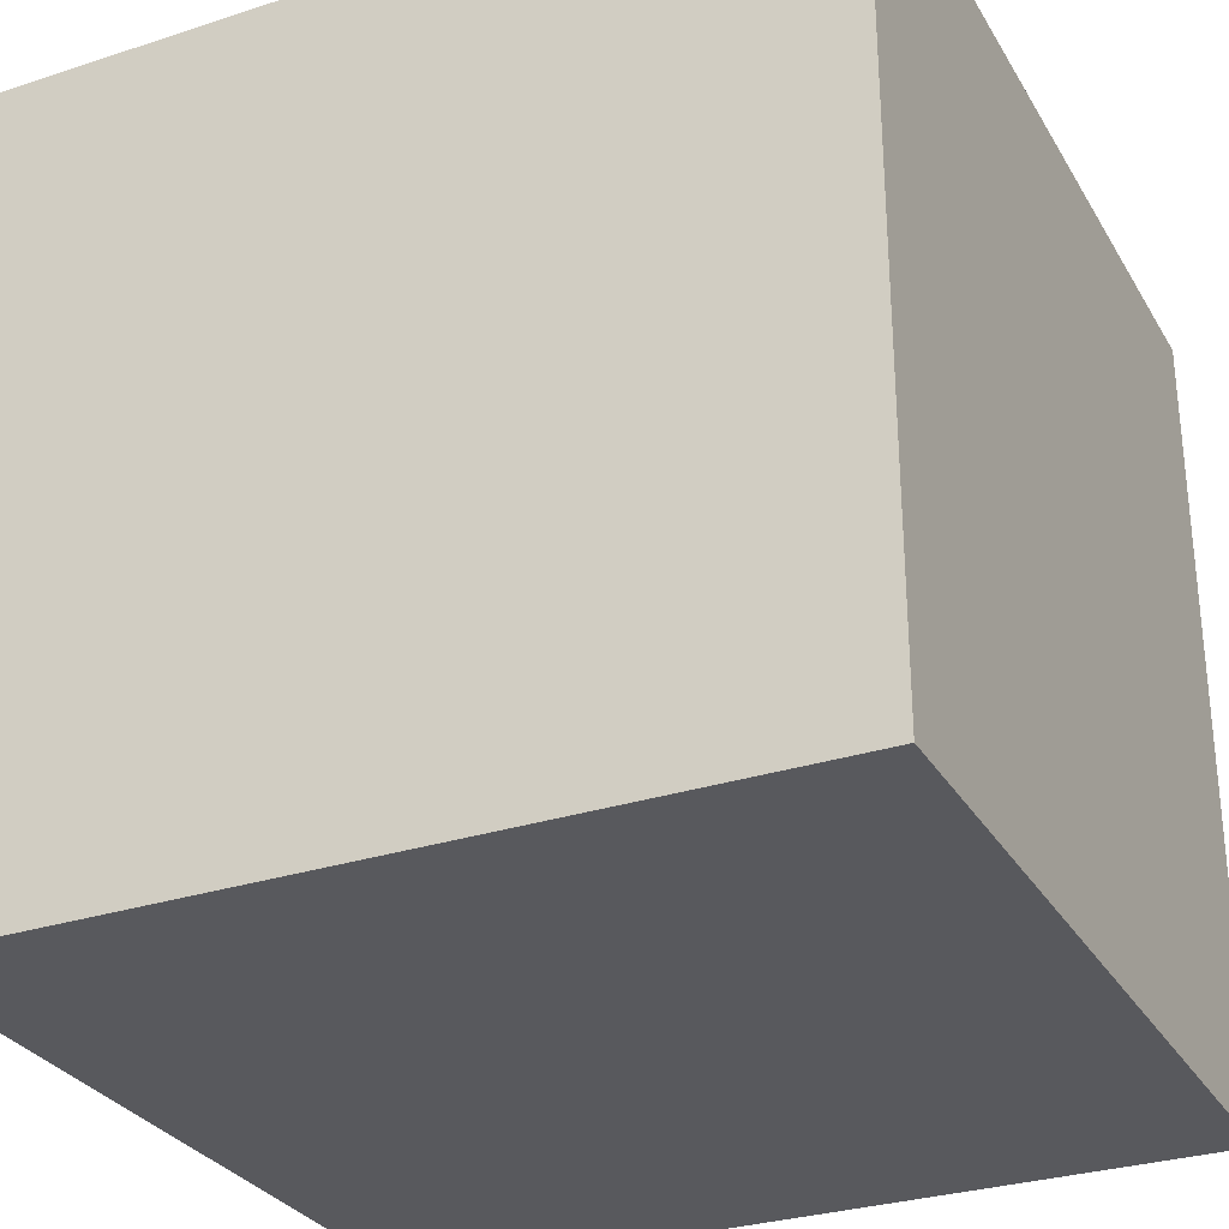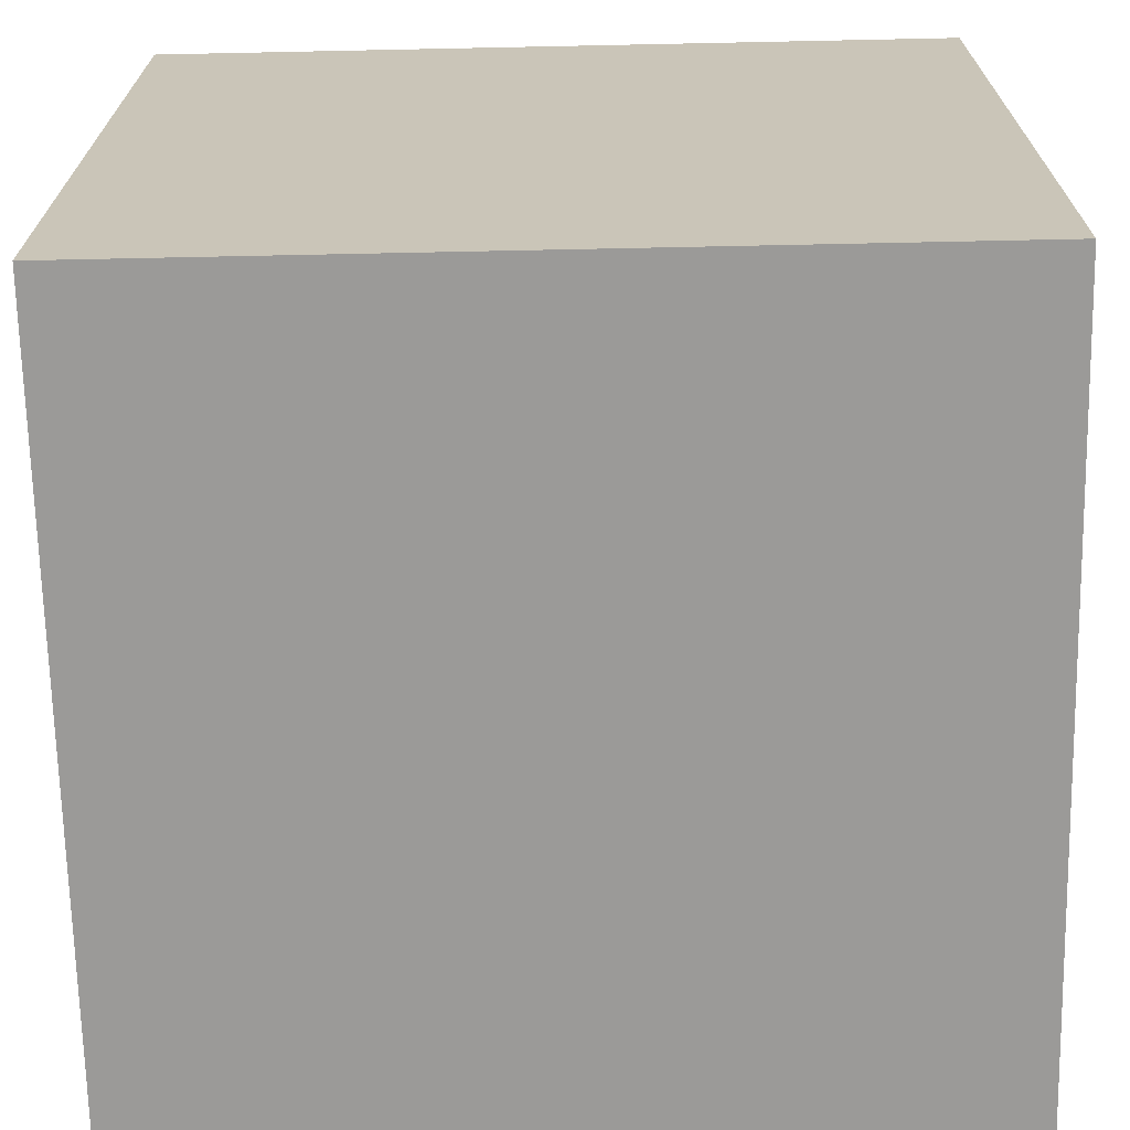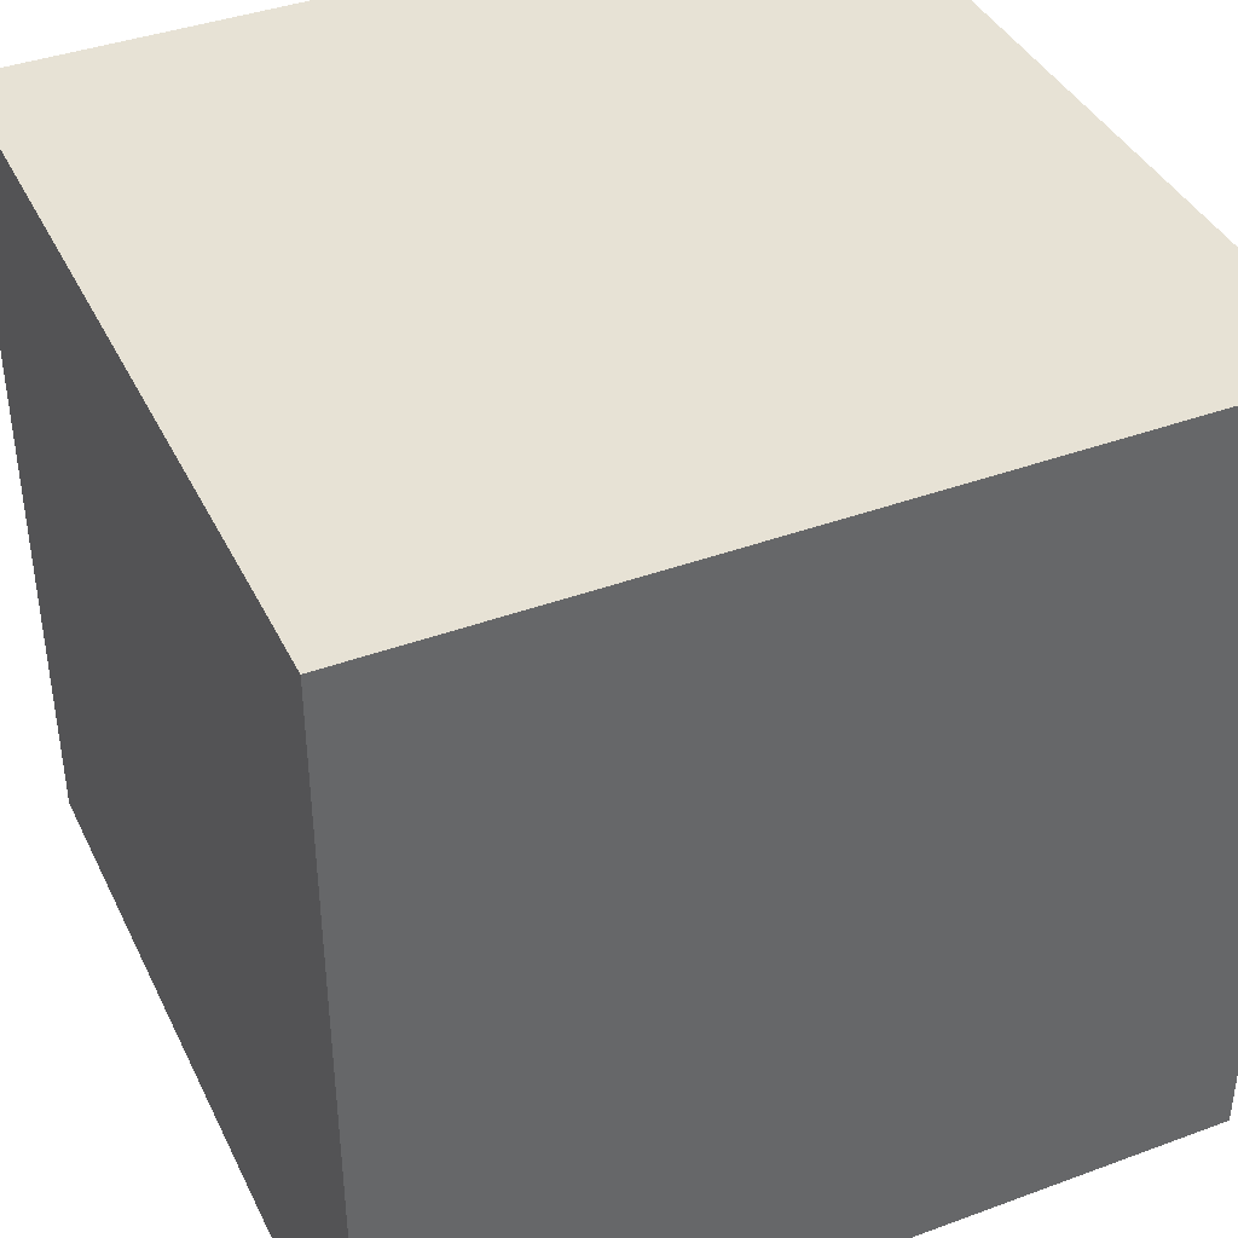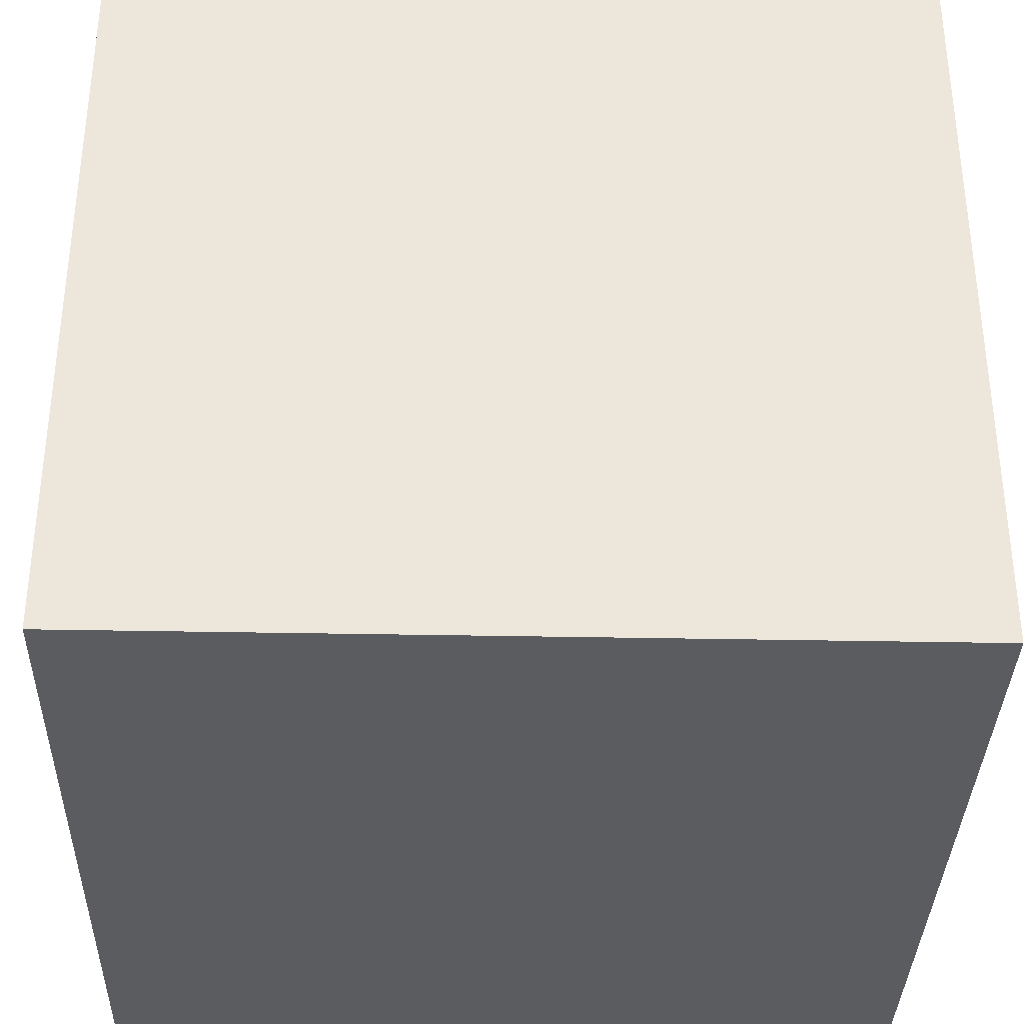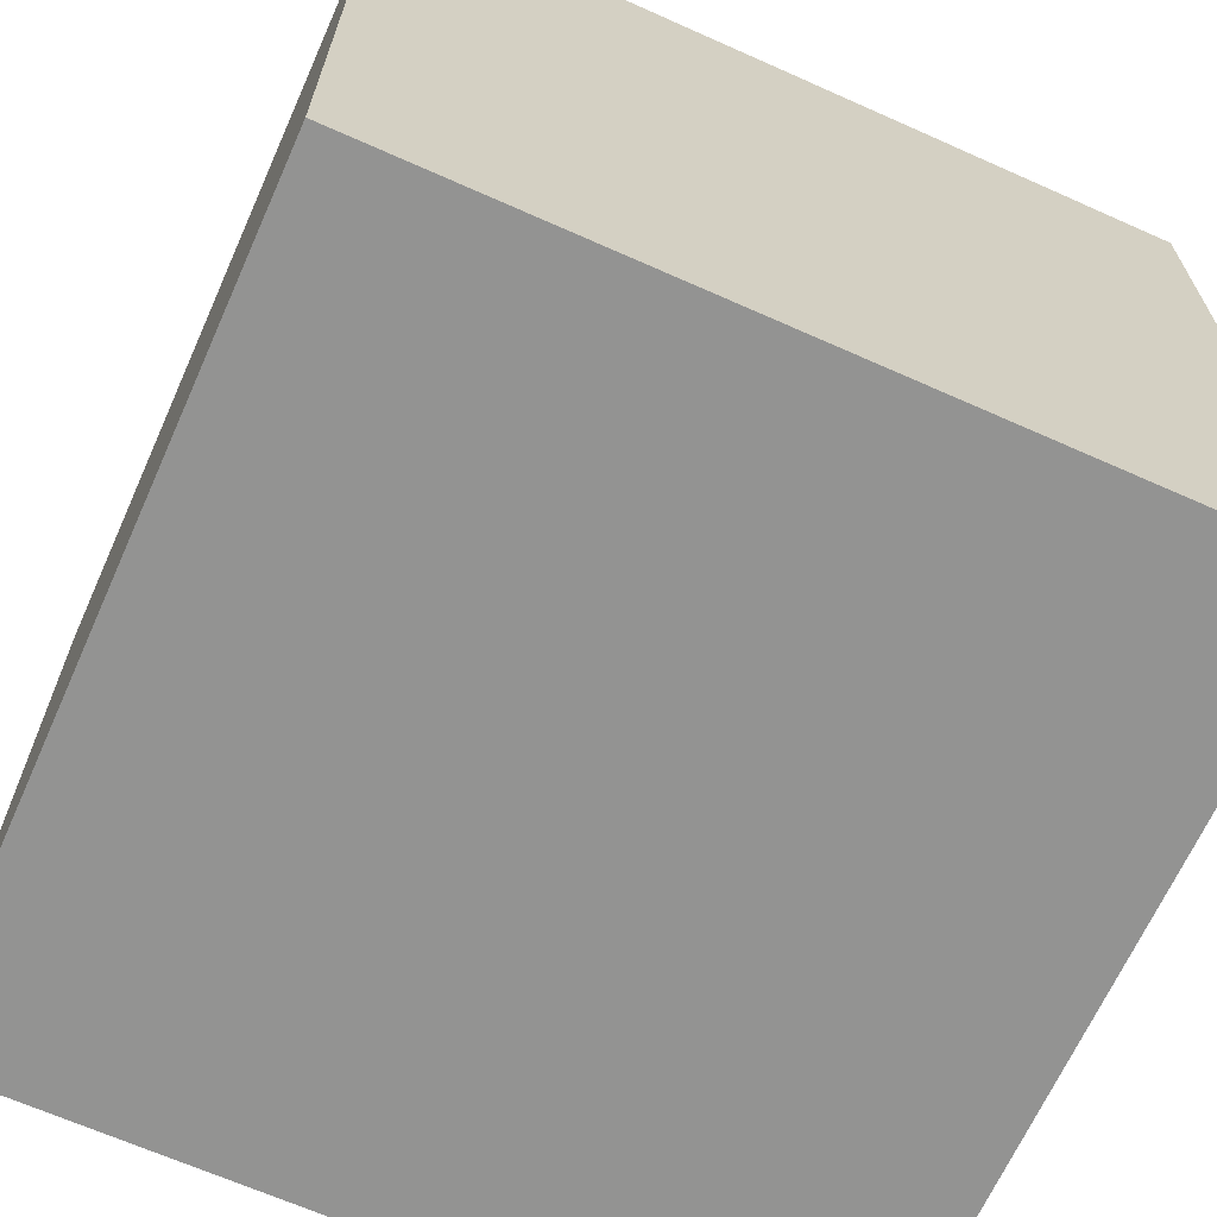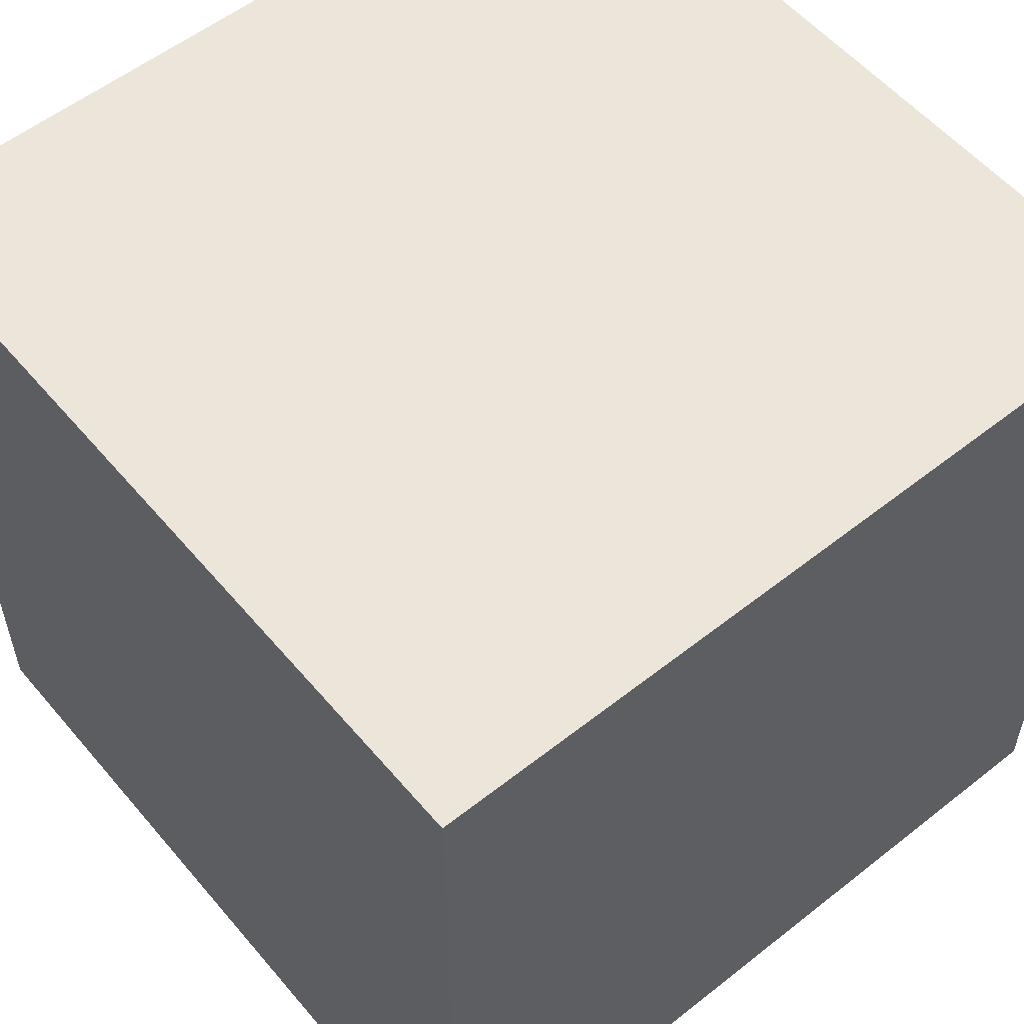
<metadata>
{"format":"obj","ext":"obj","renderer":"f3d","projection":"perspective","resolution":1024,"background":"white","views":[{"elev":-29.9,"azim":-154.6,"up":"+Y"},{"elev":-69.3,"azim":-178.8,"up":"+Y"},{"elev":40.1,"azim":155.7,"up":"+Y"},{"elev":-34.9,"azim":178.5,"up":"+Y"},{"elev":-66.7,"azim":155.9,"up":"+Z"},{"elev":55.9,"azim":-129.6,"up":"+Z"}]}
</metadata>
<code>
o Cube
v 1 1 -1
v 1 -1 -1
v 1 1 1
v 1 -1 1
v -1 1 -1
v -1 -1 -1
v -1 1 1
v -1 -1 1
f 5 3 1
f 3 8 4
f 7 6 8
f 2 8 6
f 1 4 2
f 5 2 6
f 5 7 3
f 3 7 8
f 7 5 6
f 2 4 8
f 1 3 4
f 5 1 2

</code>
